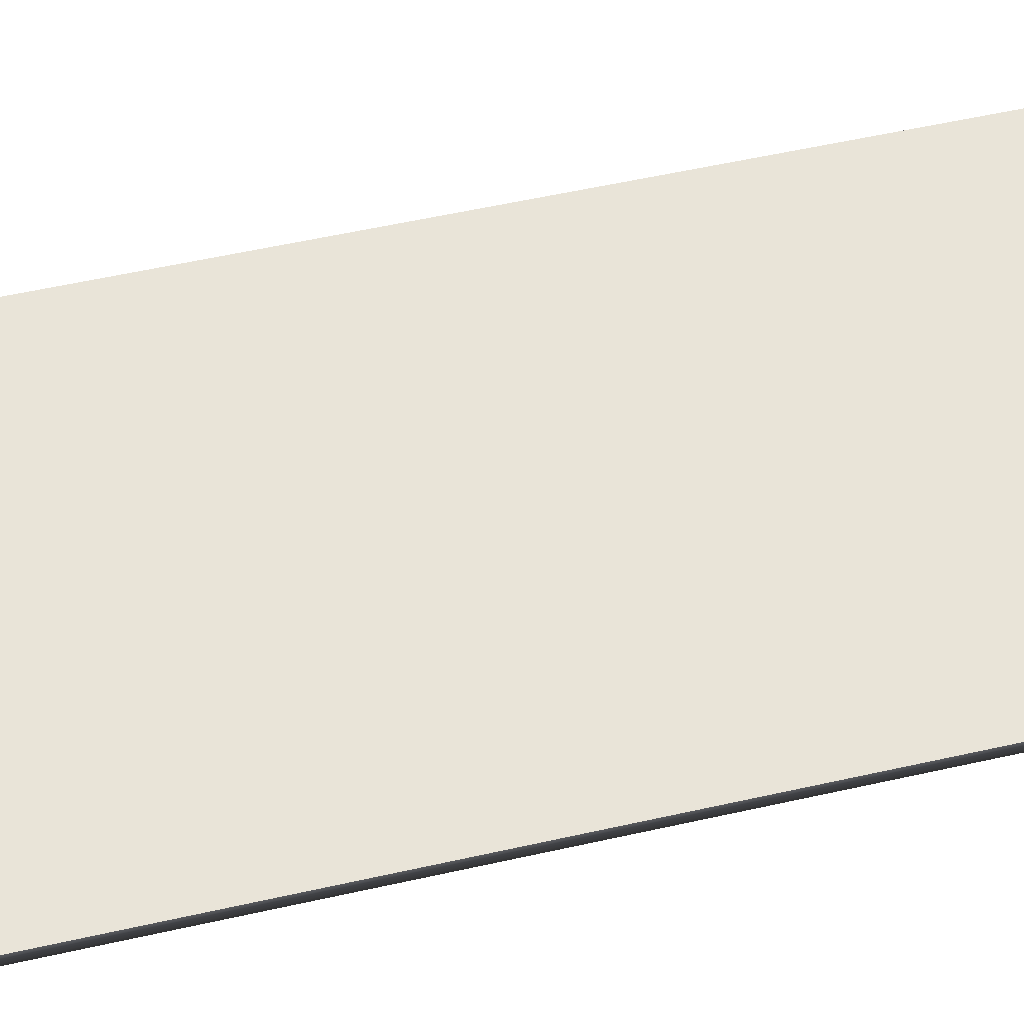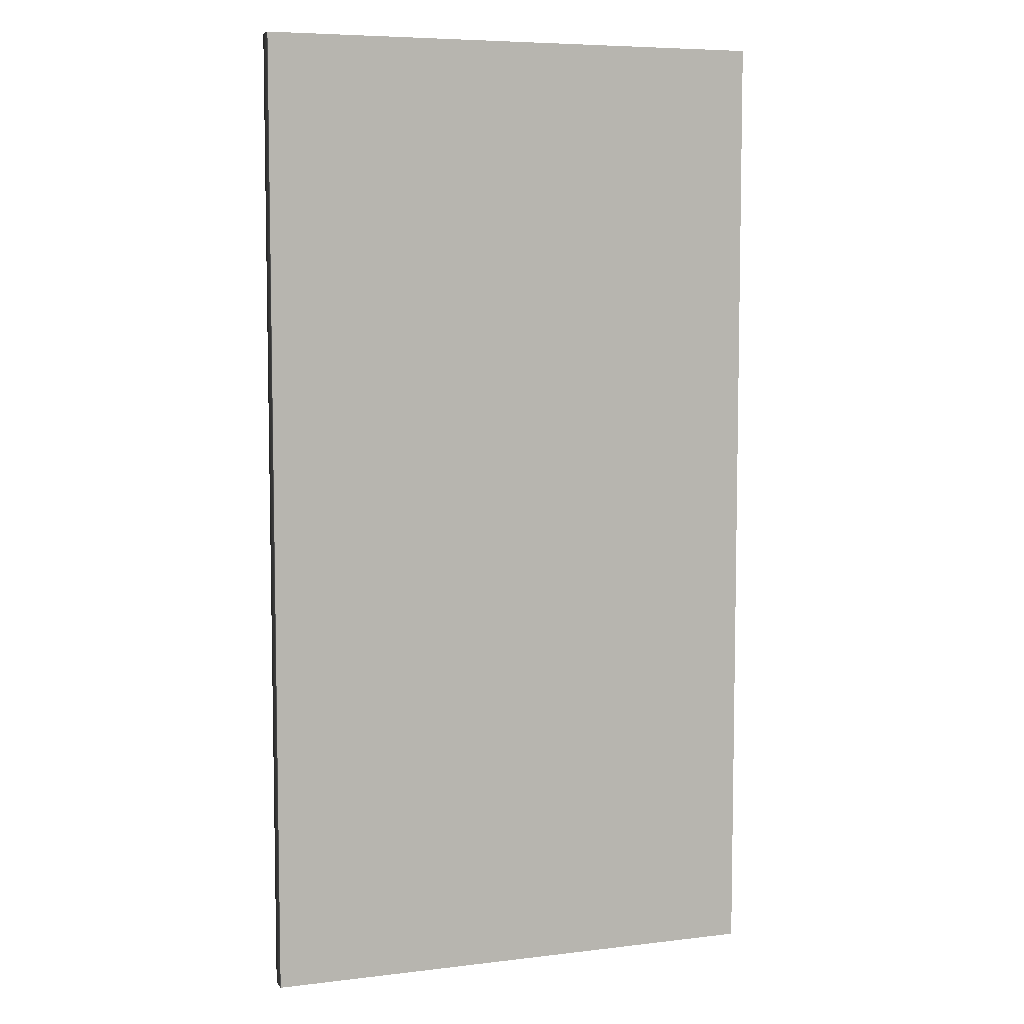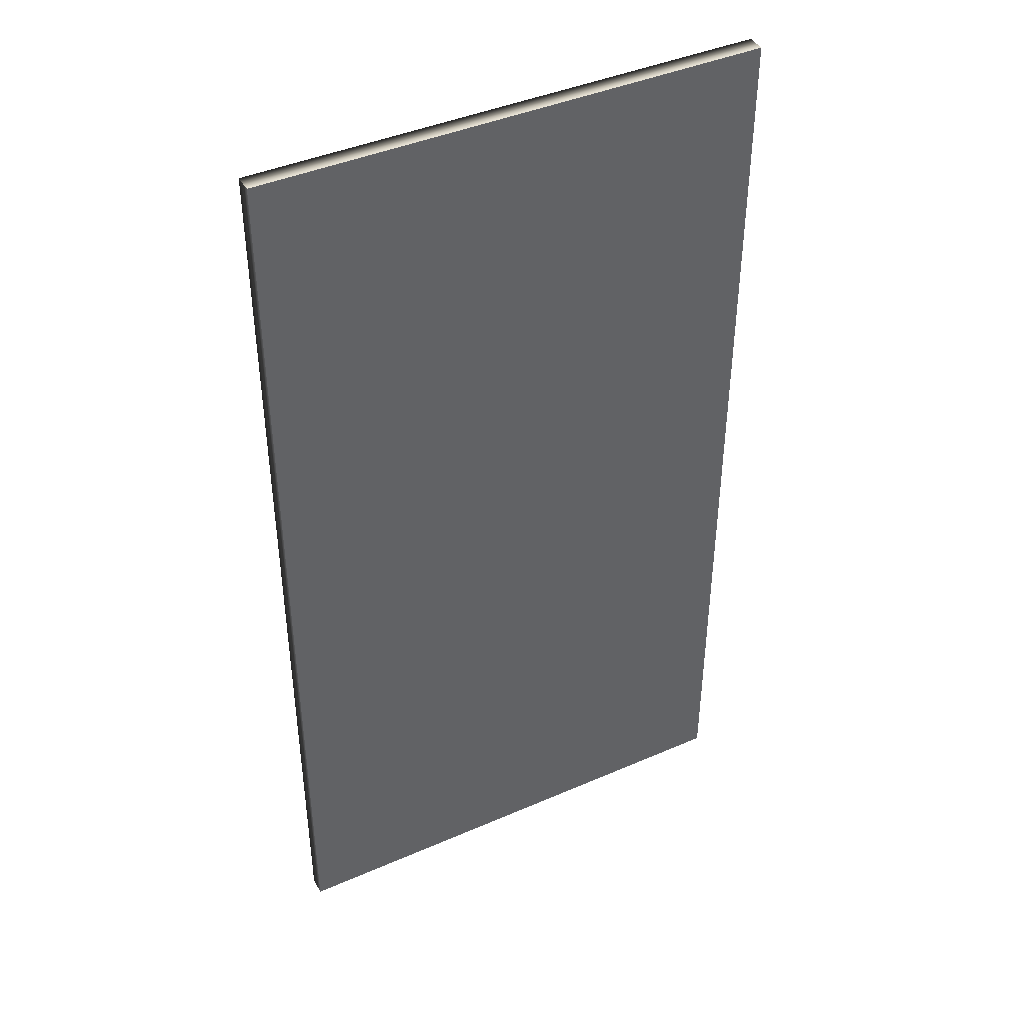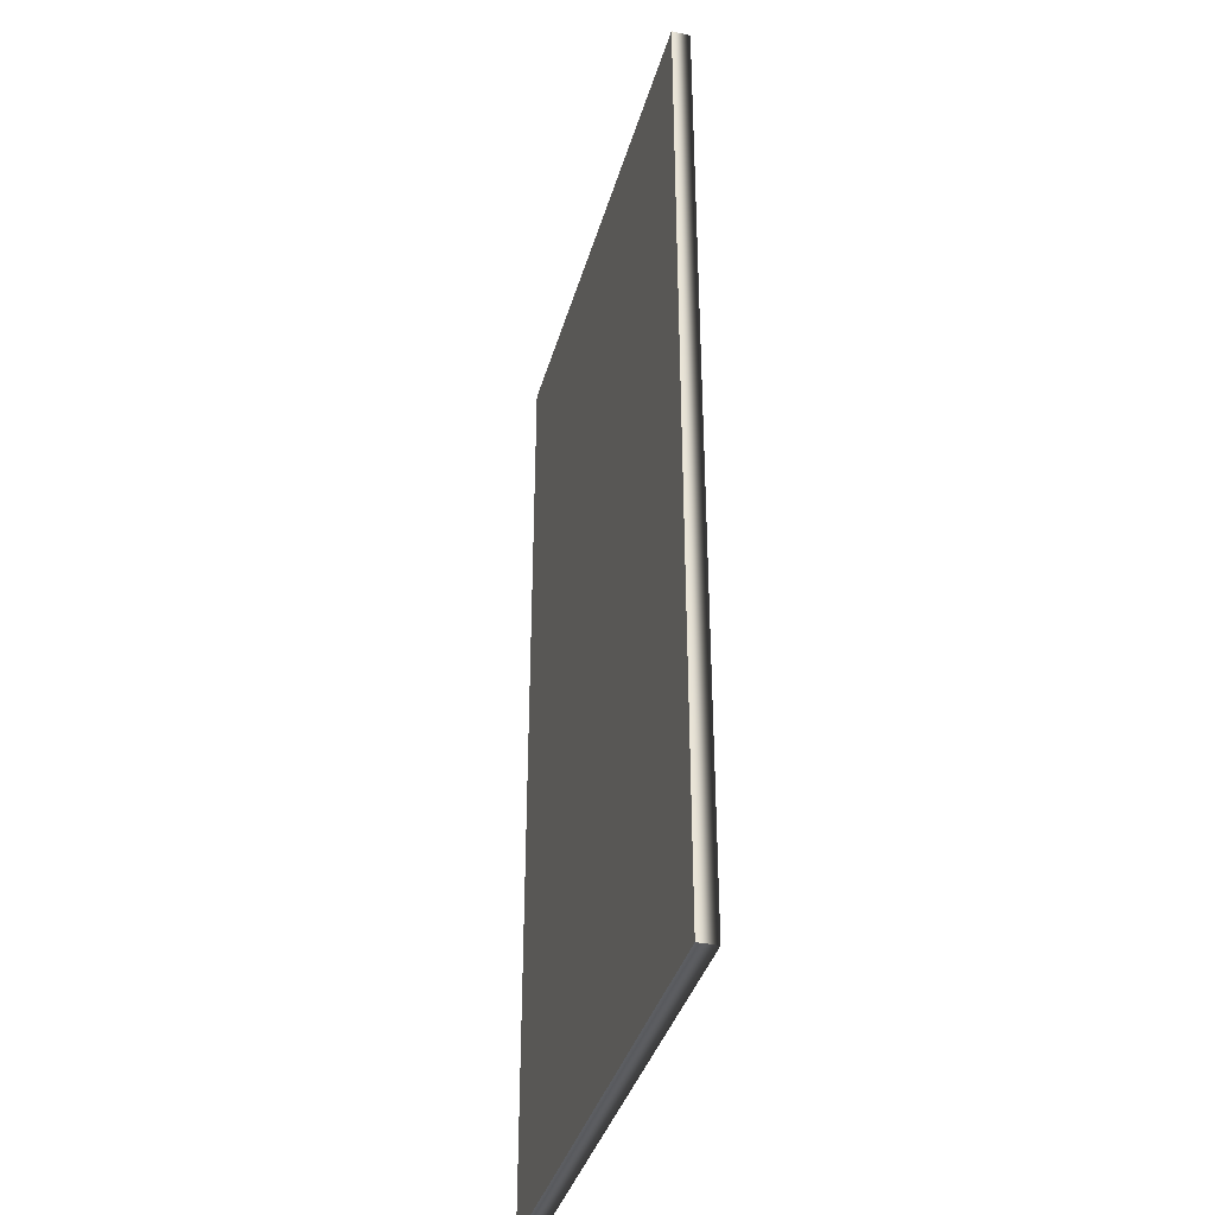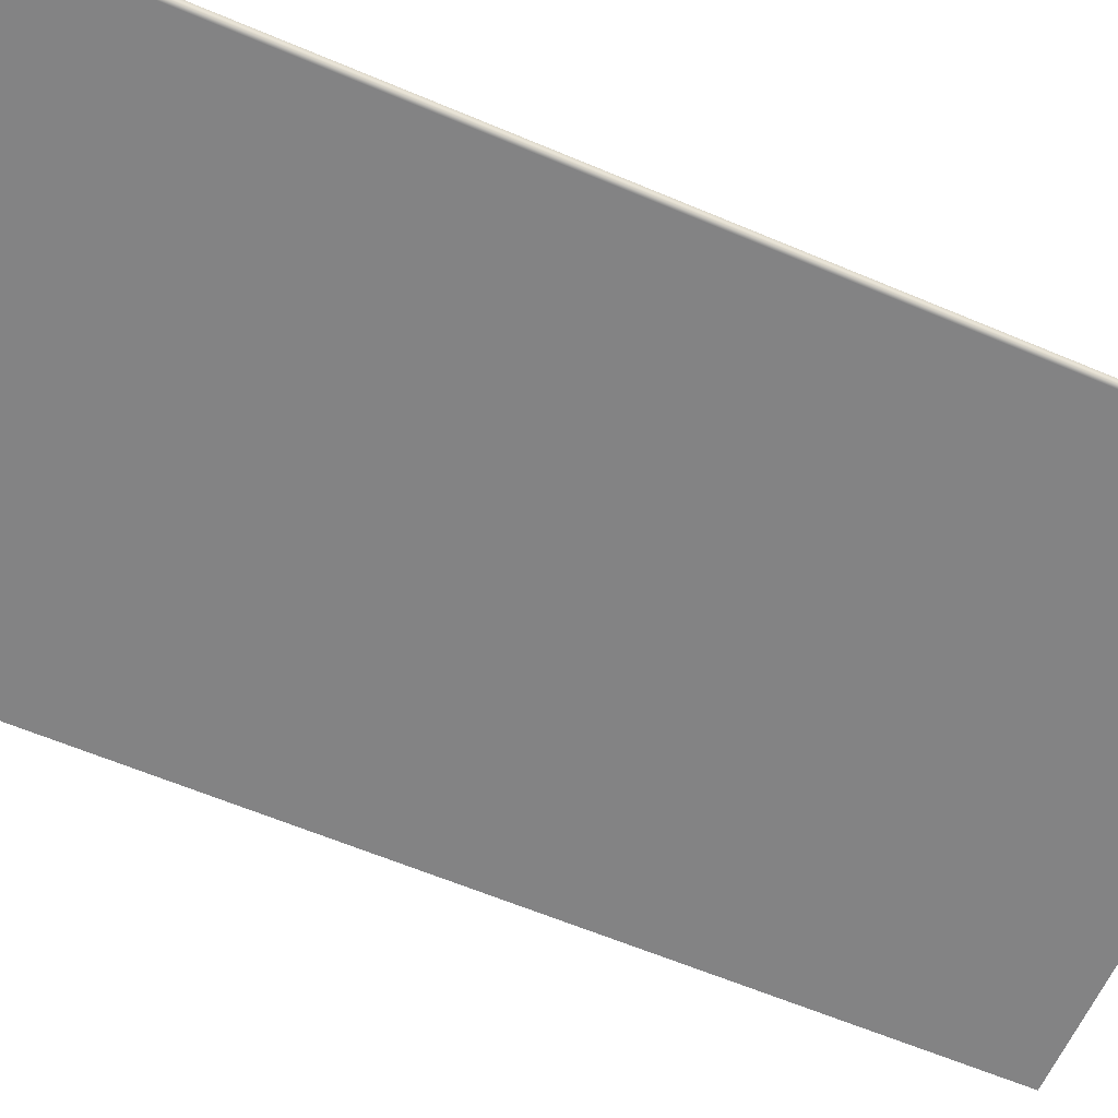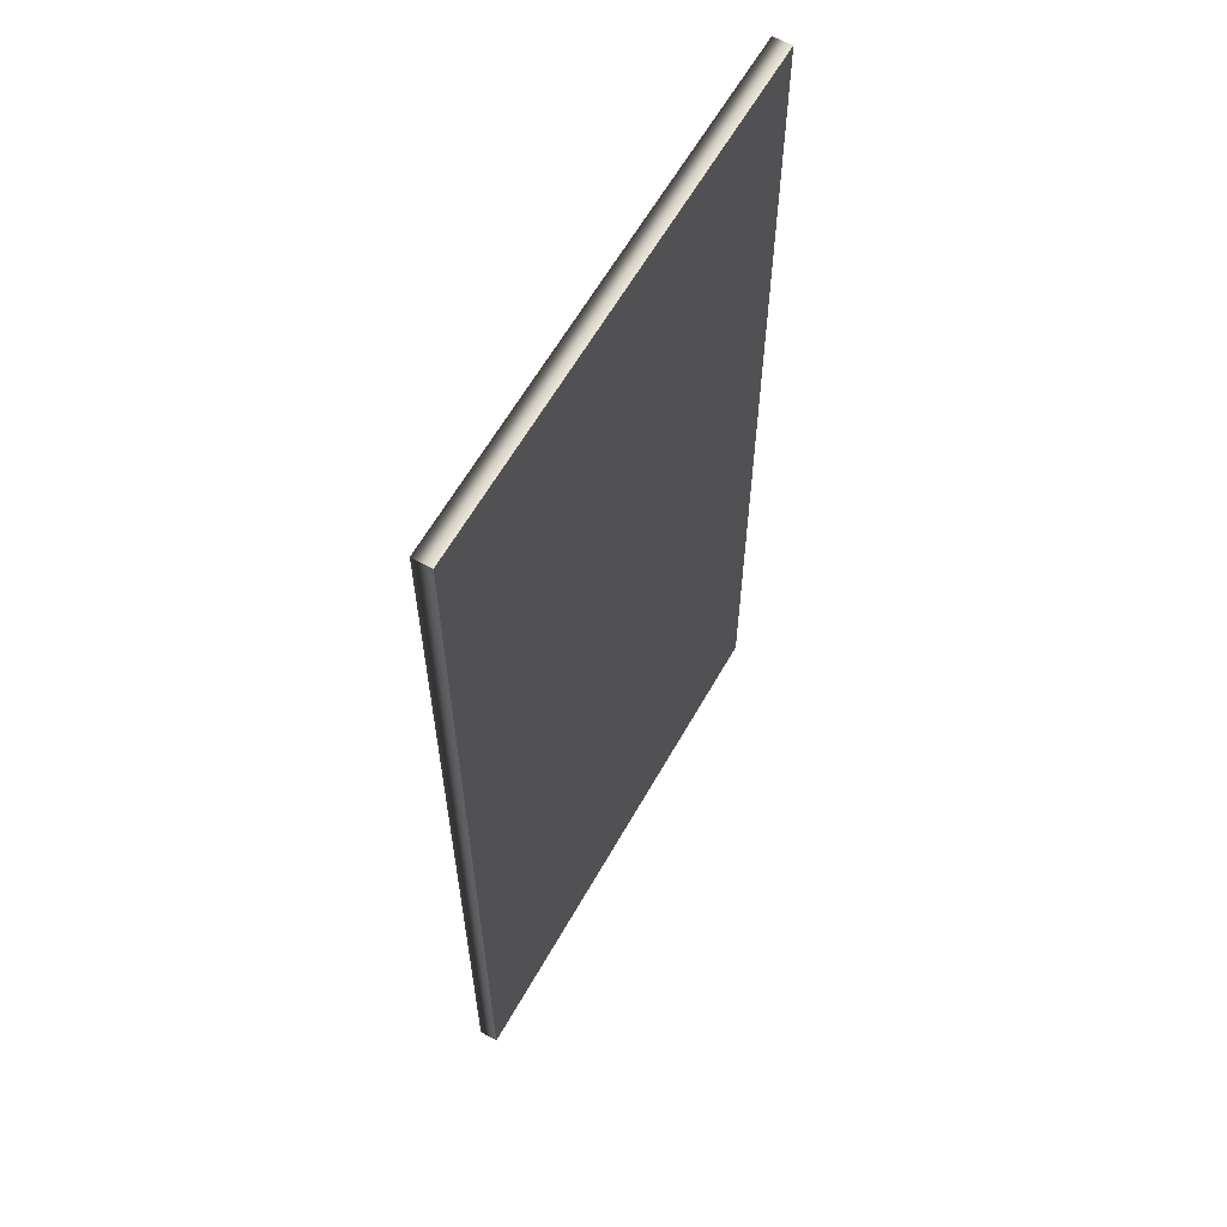
<metadata>
{"format":"obj","ext":"obj","renderer":"f3d","projection":"perspective","resolution":1024,"background":"white","views":[{"elev":60.3,"azim":-102.7,"up":"+Z"},{"elev":6.7,"azim":-19.6,"up":"+Y"},{"elev":42.3,"azim":-27.5,"up":"+Y"},{"elev":-38.0,"azim":74.6,"up":"+Y"},{"elev":-61.2,"azim":66.6,"up":"+Z"},{"elev":61.6,"azim":-60.6,"up":"+Y"}]}
</metadata>
<code>
g mud_hut_02_door_1
v -1.73 -4.292e-05 -0.009697
v -0.01815 -4.292e-05 -0.009697
v -0.01815 3.223 -0.009697
v -1.73 3.223 -0.009697
v -1.73 -4.292e-05 0.05132
v -1.73 3.223 0.05132
v -0.01815 3.223 0.05132
v -0.01815 -4.292e-05 0.05132
v -1.73 -4.292e-05 0.05132
v -1.73 -4.292e-05 -0.009697
v -1.73 3.223 -0.009697
v -1.73 3.223 0.05132
v -1.73 3.223 0.05132
v -0.01815 3.223 -0.009697
v -0.01815 3.223 0.05132
v -0.01815 3.223 0.05132
v -0.01815 -4.292e-05 -0.009697
v -0.01815 -4.292e-05 0.05132
v -0.01815 -4.292e-05 0.05132
v -1.73 -4.292e-05 0.05132
f 3 2 1
f 4 3 1
f 7 6 5
f 8 7 5
f 11 10 9
f 12 11 9
f 14 11 13
f 15 14 13
f 17 14 16
f 18 17 16
f 10 17 19
f 20 10 19

</code>
